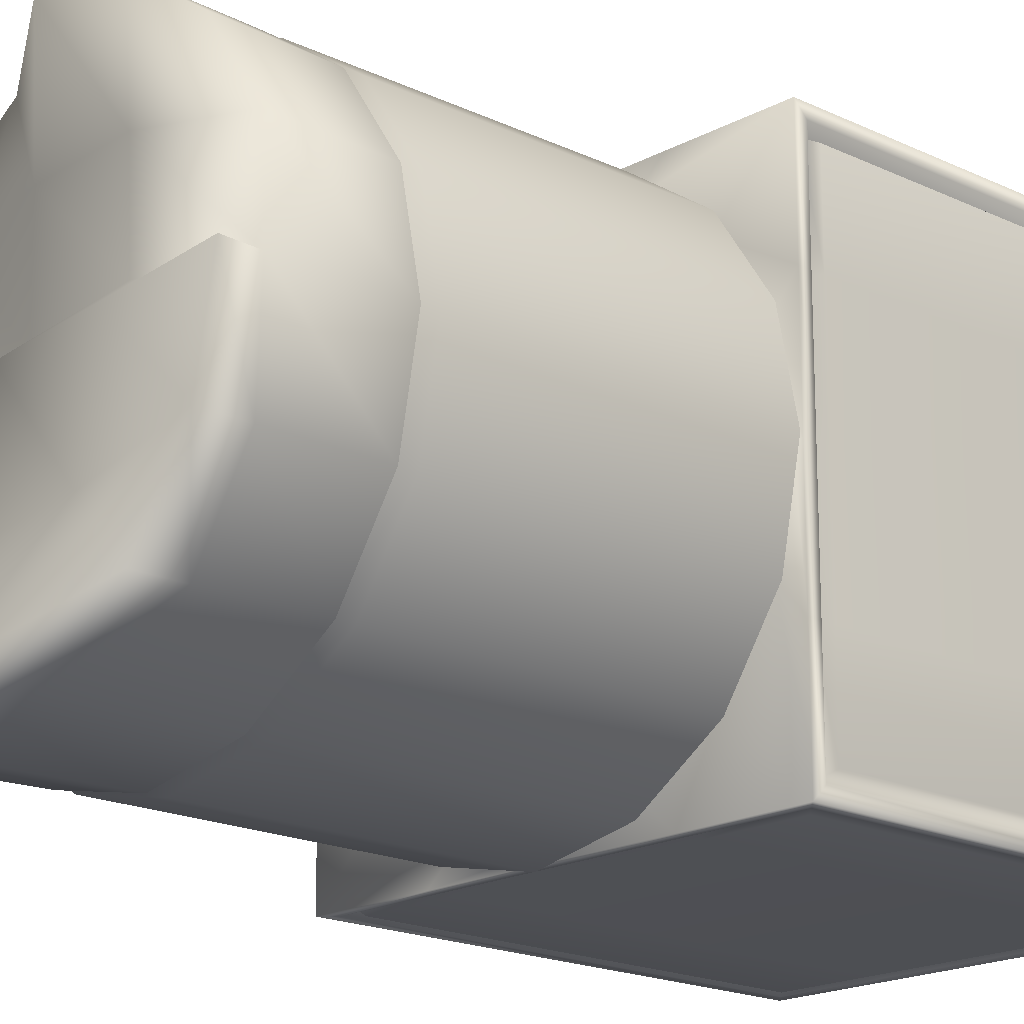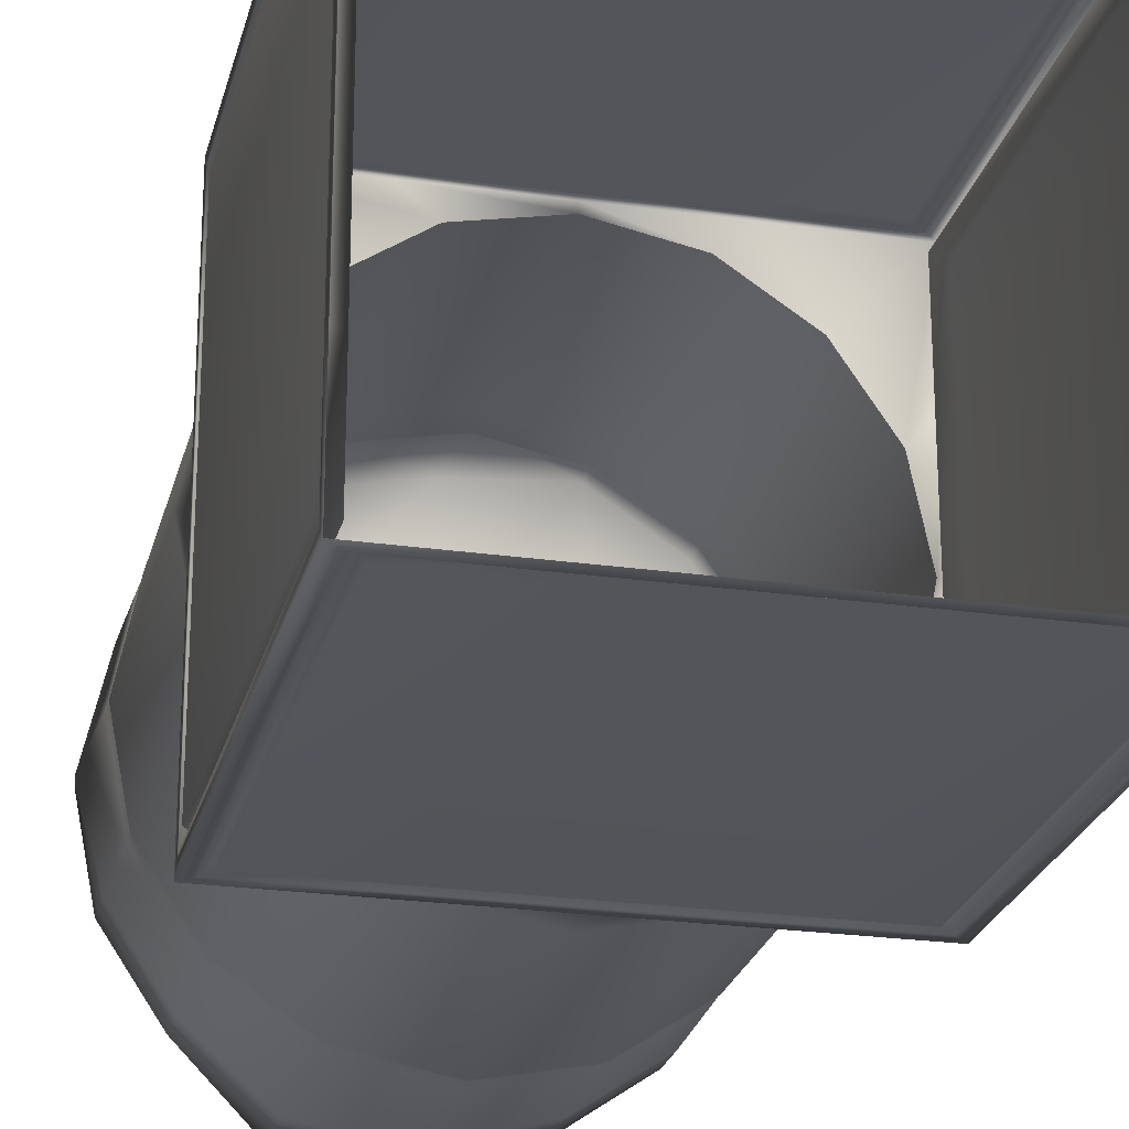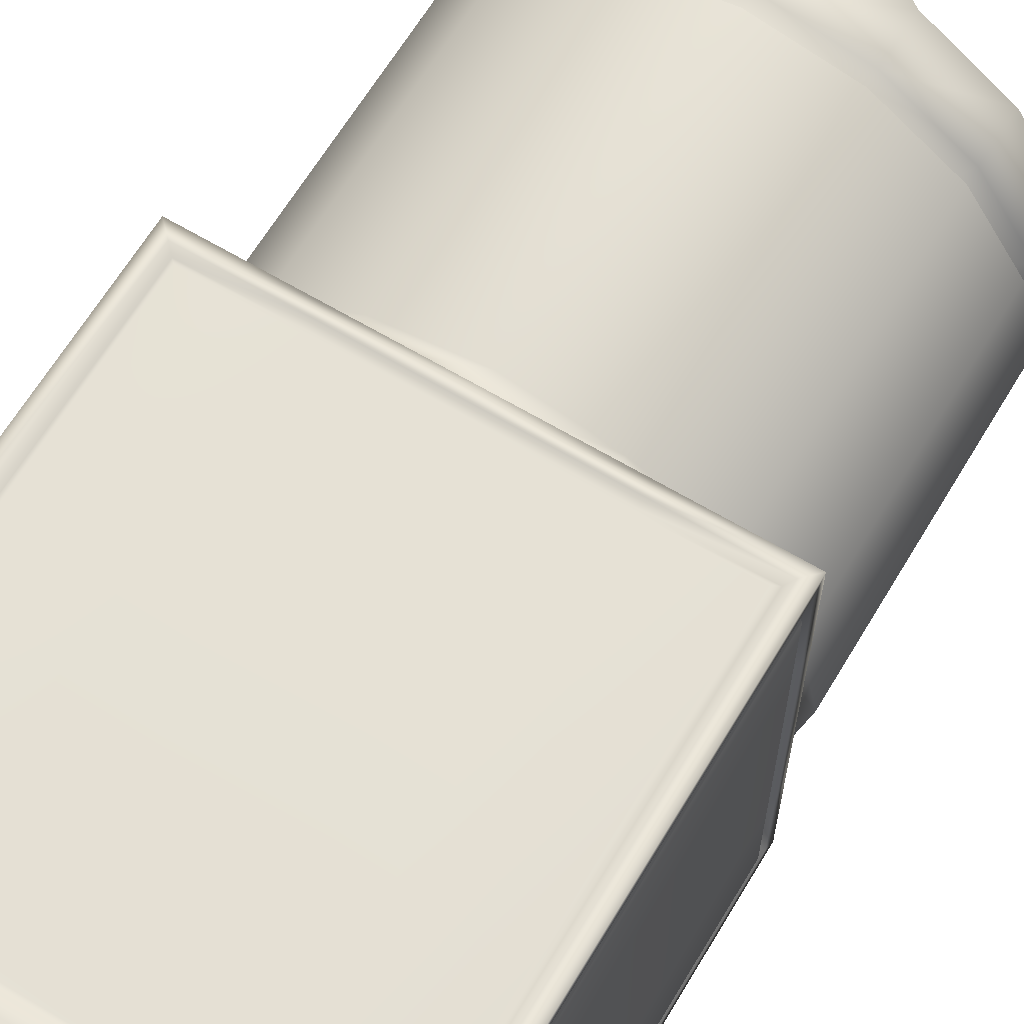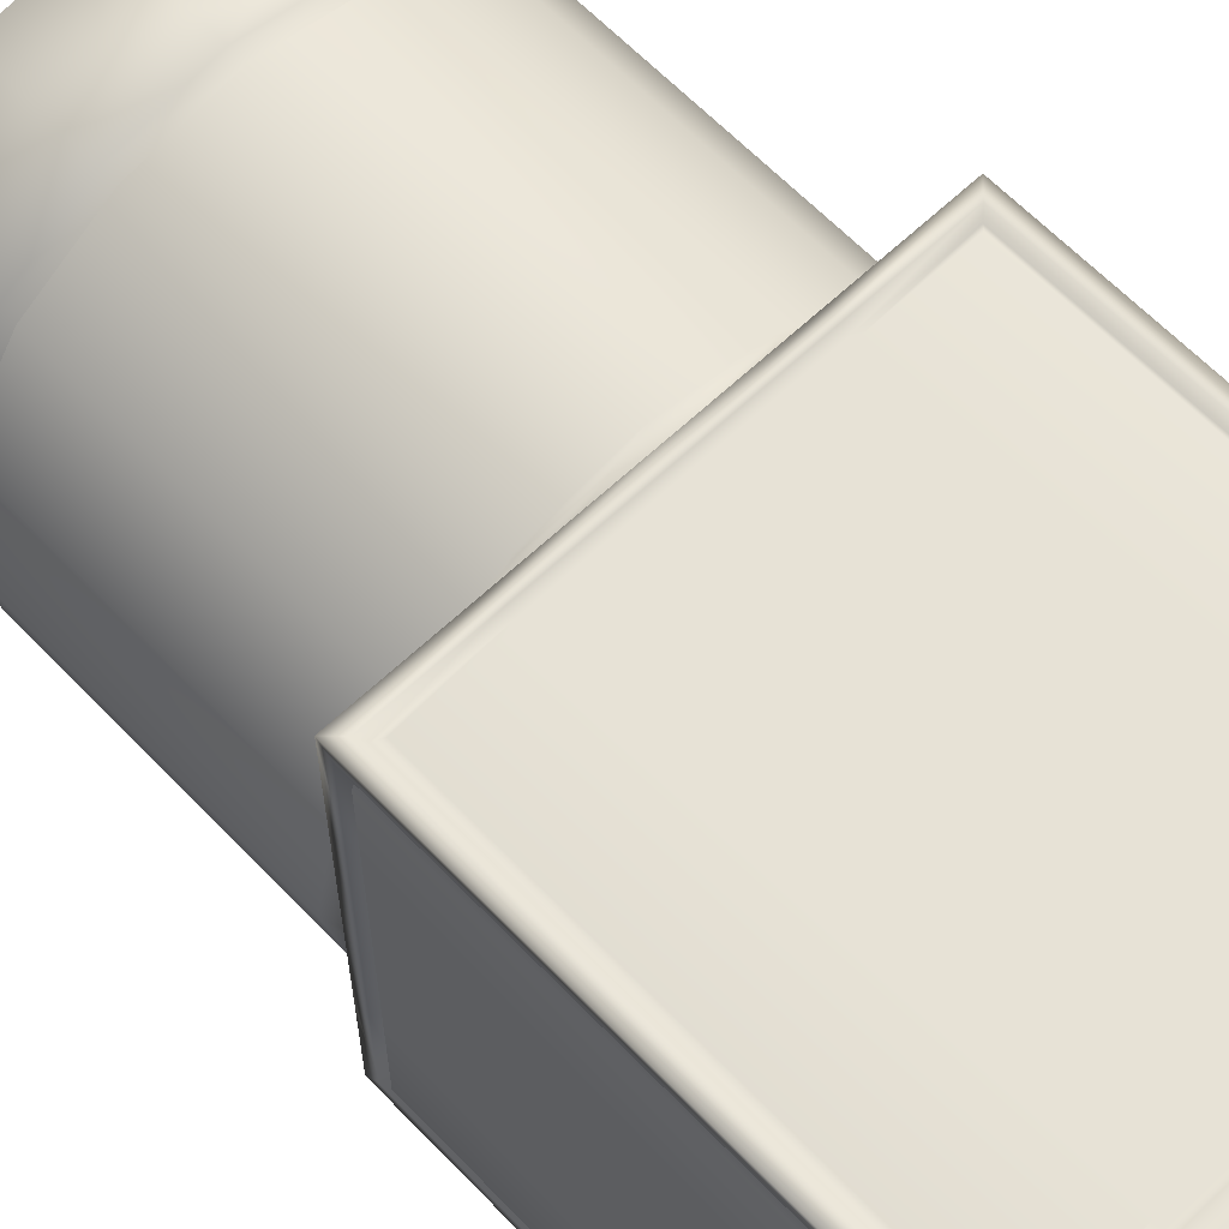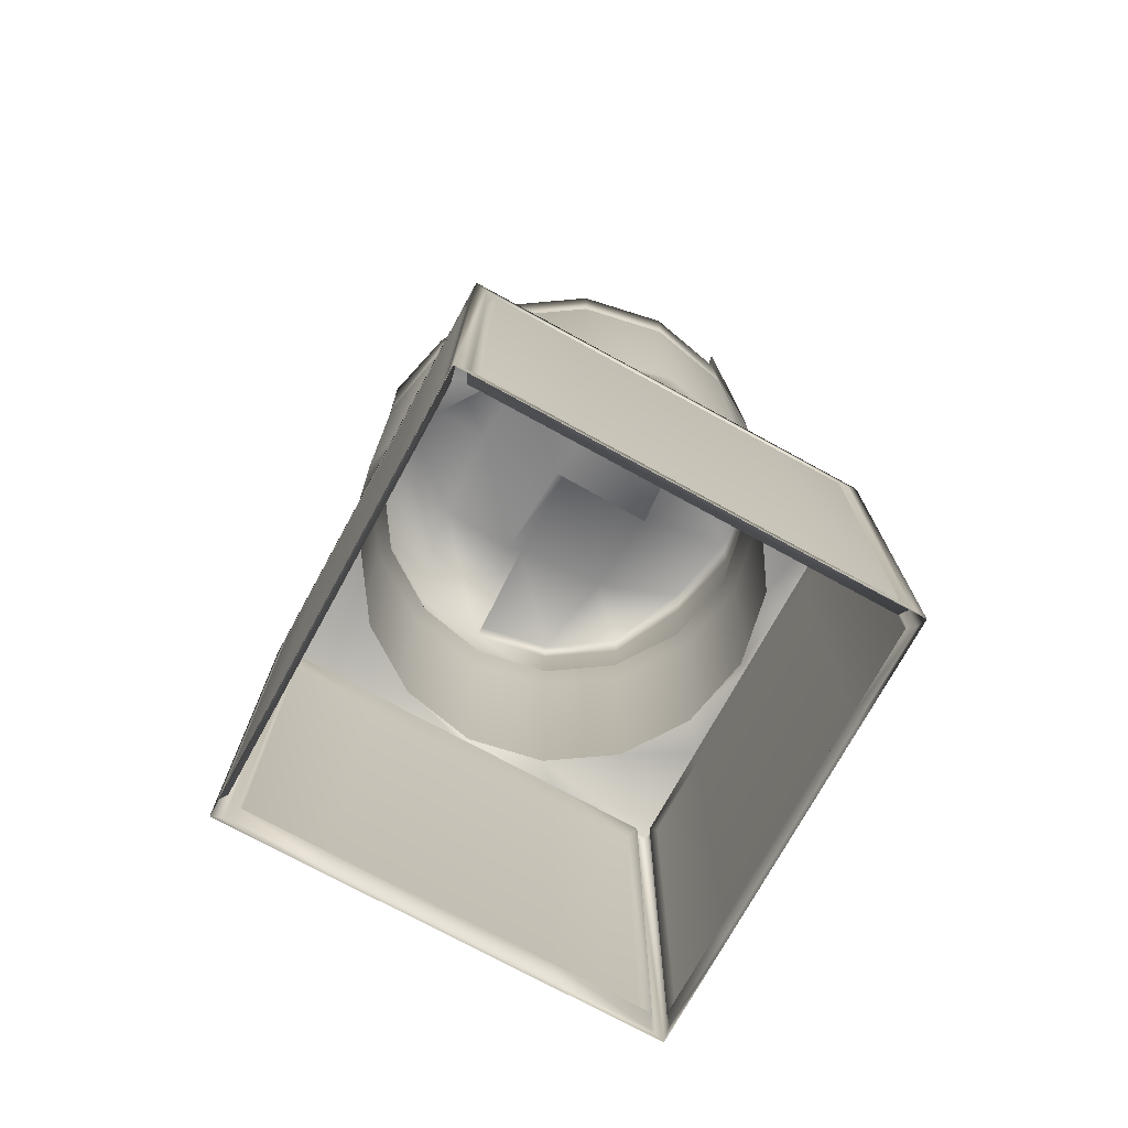
<metadata>
{"format":"obj","ext":"obj","renderer":"f3d","projection":"perspective","resolution":1024,"background":"white","views":[{"elev":-18.2,"azim":-133.2,"up":"+Z"},{"elev":-24.2,"azim":-13.4,"up":"+Z"},{"elev":65.0,"azim":30.9,"up":"+Z"},{"elev":63.3,"azim":-43.8,"up":"+Z"},{"elev":-74.2,"azim":61.3,"up":"+Y"}]}
</metadata>
<code>
v 0.3926 -0.000274 0.3934
v 0.3926 -0.000451 0.1975
v 0.3926 -0.000628 0.00153
v 0.3927 -0.000805 -0.1944
v 0.3927 -0.000982 -0.3904
v 0.3937 0.7965 0.3927
v 0.3937 0.7963 0.1968
v 0.3938 0.7961 0.000811
v 0.3938 0.796 -0.1951
v 0.3938 0.7958 -0.3911
v 0.1977 0.7968 0.3927
v 0.1979 0.7961 -0.3911
v 0.001797 0.797 0.3926
v 0.001957 0.7963 -0.3912
v -0.1941 0.7973 0.3926
v -0.194 0.7966 -0.3912
v -0.3901 0.7976 0.3925
v -0.39 0.7974 0.1966
v -0.39 0.7972 0.000651
v -0.39 0.7971 -0.1953
v -0.3899 0.7969 -0.3912
v -0.3912 0.000822 0.3933
v -0.3912 0.000645 0.1973
v -0.3911 0.000469 0.001369
v -0.3911 0.000292 -0.1946
v -0.391 0.000115 -0.3905
v -0.1953 0.000548 0.3933
v -0.1951 -0.000159 -0.3905
v 0.000683 0.000274 0.3933
v 0.000843 -0.000433 -0.3904
v 0.1966 0 0.3934
v 0.1968 -0.000707 -0.3904
v 0.2676 0.7966 0.2666
v 0.3492 0.7963 0.1447
v 0.1457 0.7968 0.3481
v 0.3778 0.7962 0.000808
v 0.3492 0.7961 -0.1431
v 0.2677 0.7961 -0.265
v 0.1458 0.7962 -0.3466
v 0.001797 0.797 0.3767
v 0.001953 0.7964 -0.3752
v -0.1421 0.7972 0.348
v -0.1419 0.7966 -0.3466
v -0.3455 0.7973 0.1445
v -0.264 0.7973 0.2665
v -0.374 0.7972 0.000655
v -0.3454 0.7971 -0.1432
v -0.2639 0.7968 -0.2651
v 0.288 0.8147 0.2869
v 0.3757 0.8145 0.1556
v 0.1567 0.815 0.3746
v 0.4066 0.8143 0.000796
v 0.3758 0.8142 -0.1541
v 0.2881 0.8142 -0.2854
v 0.1568 0.8143 -0.3731
v 0.00182 0.8152 0.4054
v 0.001984 0.8145 -0.4039
v -0.153 0.8154 0.3745
v -0.1529 0.8147 -0.3732
v -0.372 0.8155 0.1555
v -0.2843 0.8155 0.2868
v -0.4027 0.8154 0.000634
v -0.3719 0.8152 -0.1542
v -0.2842 0.815 -0.2855
v 0.3765 1.345 0.1552
v 0.3527 1.333 0.1453
v 0.3764 1.32 0.1552
v 0.2887 1.32 0.2864
v 0.2705 1.333 0.2683
v 0.2887 1.346 0.2864
v 0.1574 1.32 0.3741
v 0.1476 1.333 0.3504
v 0.1574 1.346 0.3741
v 0.002529 1.32 0.4049
v 0.002552 1.333 0.3792
v 0.002563 1.346 0.4049
v -0.1523 1.321 0.3741
v -0.1425 1.333 0.3503
v -0.1523 1.346 0.3741
v -0.2836 1.321 0.2863
v -0.2654 1.334 0.2681
v -0.2835 1.347 0.2863
v -0.3713 1.321 0.155
v -0.3475 1.334 0.1452
v -0.3712 1.347 0.155
v -0.402 1.321 0.000178
v -0.3763 1.333 0.000172
v -0.402 1.346 0.000154
v -0.3712 1.32 -0.1547
v -0.3474 1.333 -0.1448
v -0.3712 1.346 -0.1547
v -0.2835 1.32 -0.2859
v -0.2653 1.333 -0.2678
v -0.2834 1.346 -0.286
v -0.1522 1.32 -0.3736
v -0.1423 1.333 -0.3499
v -0.1521 1.346 -0.3736
v 0.002689 1.32 -0.4044
v 0.002705 1.333 -0.3787
v 0.002728 1.346 -0.4044
v 0.1575 1.319 -0.3736
v 0.1477 1.332 -0.3498
v 0.1576 1.345 -0.3736
v 0.2888 1.319 -0.2858
v 0.2706 1.332 -0.2676
v 0.2888 1.345 -0.2858
v 0.3765 1.319 -0.1545
v 0.3527 1.332 -0.1447
v 0.3765 1.345 -0.1545
v 0.4073 1.319 0.000341
v 0.3816 1.332 0.000324
v 0.4073 1.345 0.000318
v 0.2921 1.431 0.2896
v 0.3808 1.431 0.1568
v 0.193 1.467 0.1903
v 0.1593 1.431 0.3783
v 0.412 1.431 0.000243
v 0.2023 1.486 0.000149
v 0.3789 1.469 -0.1479
v 0.191 1.5 -0.1815
v 0.2923 1.522 -0.2892
v 0.1596 1.522 -0.378
v 0.002838 1.513 0.1996
v 0.002811 1.523 0.4093
v 0.008884 1.504 0.02306
v 0.002934 1.523 -0.1994
v 0.00304 1.57 -0.4092
v -0.1873 1.537 0.1902
v -0.1538 1.523 0.3781
v -0.1966 1.537 0.03184
v -0.1535 1.592 -0.3781
v -0.3752 1.523 0.1566
v -0.2865 1.523 0.2894
v -0.412 1.547 -0.005109
v -0.3752 1.523 -0.1566
v -0.2864 1.523 -0.2894
v 0.3926 0.02059 0.3725
v 0.3926 0.02044 0.1975
v 0.3927 0.02026 0.001511
v 0.3927 0.02008 -0.1944
v 0.3927 0.01992 -0.3695
v 0.3937 0.7754 0.1968
v 0.3937 0.7756 0.3718
v 0.3937 0.7753 0.000829
v 0.3938 0.7751 -0.1951
v 0.3938 0.7749 -0.3702
v -0.3901 0.7767 0.3717
v -0.3901 0.7765 0.1966
v -0.39 0.7764 0.000669
v -0.39 0.7762 -0.1953
v -0.39 0.776 -0.3703
v -0.3911 0.02153 0.1973
v -0.3912 0.02169 0.3723
v -0.3911 0.02136 0.00135
v -0.391 0.02118 -0.1946
v -0.391 0.02102 -0.3696
v 0.3717 0.03106 0.362
v 0.3718 0.03091 0.1974
v 0.3718 0.03073 0.001497
v 0.3718 0.03056 -0.1944
v 0.3719 0.03041 -0.3591
v 0.3728 0.765 0.1968
v 0.3728 0.7652 0.3614
v 0.3728 0.7648 0.000834
v 0.3729 0.7647 -0.1951
v 0.3729 0.7645 -0.3597
v -0.3692 0.7662 0.3612
v -0.3692 0.7661 0.1966
v -0.3692 0.7659 0.000683
v -0.3691 0.7657 -0.1953
v -0.3691 0.7656 -0.3599
v -0.3702 0.03195 0.1973
v -0.3703 0.0321 0.3619
v -0.3702 0.03177 0.001345
v -0.3701 0.03159 -0.1946
v -0.3701 0.03145 -0.3592
v 0.3926 0.04146 0.3516
v 0.3927 0.04132 0.1974
v 0.3927 0.04115 0.001492
v 0.3927 0.04097 -0.1944
v 0.3928 0.04083 -0.3486
v 0.3937 0.7545 0.1968
v 0.3936 0.7547 0.351
v 0.3937 0.7544 0.000848
v 0.3937 0.7542 -0.1951
v 0.3938 0.7541 -0.3493
v -0.3901 0.7558 0.3508
v -0.3901 0.7556 0.1966
v -0.3901 0.7555 0.000689
v -0.39 0.7553 -0.1953
v -0.39 0.7552 -0.3494
v -0.3911 0.04242 0.1973
v -0.3911 0.04256 0.3514
v -0.3911 0.04224 0.001331
v -0.391 0.04207 -0.1946
v -0.391 0.04193 -0.3488
v -0.3701 0.02097 -0.3905
v -0.1951 0.02073 -0.3905
v 0.00087 0.02045 -0.3905
v 0.1968 0.02018 -0.3904
v 0.3719 0.01994 -0.3904
v -0.3691 0.776 -0.3912
v -0.194 0.7757 -0.3912
v 0.001926 0.7755 -0.3911
v 0.1979 0.7752 -0.3911
v 0.3729 0.7749 -0.3911
v -0.3703 0.02168 0.3932
v -0.1952 0.02144 0.3933
v 0.000713 0.02116 0.3933
v 0.1967 0.02089 0.3934
v 0.3717 0.02064 0.3934
v -0.1942 0.7764 0.3926
v -0.3692 0.7767 0.3926
v 0.001766 0.7762 0.3926
v 0.1977 0.7759 0.3927
v 0.3728 0.7756 0.3927
v -0.3597 0.03141 -0.3801
v -0.1951 0.03118 -0.3801
v 0.000885 0.03091 -0.38
v 0.1968 0.03063 -0.38
v 0.3614 0.0304 -0.3799
v -0.3586 0.7655 -0.3808
v -0.194 0.7653 -0.3807
v 0.001911 0.765 -0.3807
v 0.1978 0.7647 -0.3806
v 0.3625 0.7645 -0.3806
v -0.3598 0.0321 0.3828
v -0.1952 0.03187 0.3828
v 0.000729 0.0316 0.3829
v 0.1967 0.03132 0.3829
v 0.3613 0.03109 0.3829
v -0.1942 0.766 0.3822
v -0.3588 0.7662 0.3821
v 0.001759 0.7657 0.3822
v 0.1977 0.7654 0.3822
v 0.3623 0.7652 0.3823
v -0.3492 0.04183 -0.3905
v -0.195 0.04162 -0.3905
v 0.000904 0.04134 -0.3905
v 0.1968 0.04107 -0.3904
v 0.351 0.04085 -0.3904
v -0.3482 0.7551 -0.3912
v -0.194 0.7548 -0.3912
v 0.001896 0.7546 -0.3911
v 0.1978 0.7543 -0.3911
v 0.352 0.7541 -0.391
v -0.3494 0.04254 0.3932
v -0.1952 0.04232 0.3933
v 0.000744 0.04205 0.3933
v 0.1967 0.04177 0.3933
v 0.3508 0.04156 0.3934
v -0.1942 0.7555 0.3926
v -0.3484 0.7558 0.3926
v 0.001736 0.7553 0.3927
v 0.1977 0.755 0.3927
v 0.3518 0.7548 0.3927
v 0.3811 1.595 -0.1565
v 0.2924 1.595 -0.2893
v 0.1597 1.62 -0.3781
v 0.1932 1.595 -0.1901
v 0.003216 1.695 -0.4093
v 0.003002 1.572 -0.1994
v 0.002934 1.551 4.8e-05
v -0.1872 1.584 -0.1902
v -0.1965 1.572 -8e-06
v -0.1534 1.702 -0.3782
v -0.3751 1.596 -0.1567
v -0.4062 1.596 -7.2e-05
v -0.2863 1.596 -0.2894
f 178 182 183 177
f 179 184 182 178
f 180 185 184 179
f 181 186 185 180
f 113 114 115 116
f 114 117 118 115
f 117 119 120 118
f 257 258 259 260
f 116 115 123 124
f 115 118 125 123
f 118 120 126 125
f 260 259 261 262
f 124 123 128 129
f 123 125 130 128
f 263 262 264 265
f 262 261 266 264
f 129 128 132 133
f 128 130 134 132
f 265 264 267 268
f 264 266 269 267
f 188 192 193 187
f 189 194 192 188
f 190 195 194 189
f 191 196 195 190
f 238 237 242 243
f 239 238 243 244
f 240 239 244 245
f 241 240 245 246
f 248 252 253 247
f 249 254 252 248
f 250 255 254 249
f 251 256 255 250
f 6 7 34 33
f 11 6 33 35
f 7 8 36 34
f 8 9 37 36
f 9 10 38 37
f 10 12 39 38
f 13 11 35 40
f 12 14 41 39
f 15 13 40 42
f 14 16 43 41
f 18 17 45 44
f 17 15 42 45
f 19 18 44 46
f 20 19 46 47
f 16 21 48 43
f 21 20 47 48
f 33 34 50 49
f 35 33 49 51
f 34 36 52 50
f 36 37 53 52
f 37 38 54 53
f 38 39 55 54
f 40 35 51 56
f 39 41 57 55
f 42 40 56 58
f 41 43 59 57
f 44 45 61 60
f 45 42 58 61
f 46 44 60 62
f 47 46 62 63
f 43 48 64 59
f 48 47 63 64
f 67 66 69 68
f 66 65 70 69
f 49 50 67 68
f 51 49 68 71
f 50 52 110 67
f 52 53 107 110
f 53 54 104 107
f 54 55 101 104
f 56 51 71 74
f 55 57 98 101
f 58 56 74 77
f 57 59 95 98
f 60 61 80 83
f 61 58 77 80
f 62 60 83 86
f 63 62 86 89
f 59 64 92 95
f 64 63 89 92
f 73 70 113 116
f 76 73 116 124
f 79 76 124 129
f 82 79 129 133
f 85 82 133 132
f 88 85 132 134
f 91 88 134 135
f 94 91 135 136
f 68 69 72 71
f 69 70 73 72
f 71 72 75 74
f 72 73 76 75
f 74 75 78 77
f 75 76 79 78
f 77 78 81 80
f 78 79 82 81
f 80 81 84 83
f 81 82 85 84
f 83 84 87 86
f 84 85 88 87
f 86 87 90 89
f 87 88 91 90
f 89 90 93 92
f 90 91 94 93
f 92 93 96 95
f 93 94 97 96
f 95 96 99 98
f 96 97 100 99
f 98 99 102 101
f 99 100 103 102
f 101 102 105 104
f 102 103 106 105
f 104 105 108 107
f 105 106 109 108
f 107 108 111 110
f 108 109 112 111
f 65 66 111 112
f 66 67 110 111
f 65 114 113 70
f 112 117 114 65
f 109 119 117 112
f 106 121 119 109
f 103 122 121 106
f 100 127 122 103
f 97 131 127 100
f 94 136 131 97
f 1 2 138 137
f 2 3 139 138
f 3 4 140 139
f 4 5 141 140
f 141 5 10 146
f 7 6 143 142
f 143 6 1 137
f 8 7 142 144
f 9 8 144 145
f 10 9 145 146
f 17 18 148 147
f 18 19 149 148
f 19 20 150 149
f 20 21 151 150
f 151 21 26 156
f 23 22 153 152
f 153 22 17 147
f 24 23 152 154
f 25 24 154 155
f 26 25 155 156
f 137 138 158 157
f 138 139 159 158
f 139 140 160 159
f 140 141 161 160
f 161 141 146 166
f 142 143 163 162
f 163 143 137 157
f 144 142 162 164
f 145 144 164 165
f 146 145 165 166
f 147 148 168 167
f 148 149 169 168
f 149 150 170 169
f 150 151 171 170
f 171 151 156 176
f 152 153 173 172
f 173 153 147 167
f 154 152 172 174
f 155 154 174 175
f 156 155 175 176
f 157 158 178 177
f 158 159 179 178
f 159 160 180 179
f 160 161 181 180
f 181 161 166 186
f 162 163 183 182
f 177 183 163 157
f 164 162 182 184
f 165 164 184 185
f 166 165 185 186
f 167 168 188 187
f 168 169 189 188
f 169 170 190 189
f 170 171 191 190
f 191 171 176 196
f 172 173 193 192
f 187 193 173 167
f 174 172 192 194
f 175 174 194 195
f 176 175 195 196
f 28 26 197 198
f 197 26 21 202
f 30 28 198 199
f 32 30 199 200
f 5 32 200 201
f 21 16 203 202
f 16 14 204 203
f 14 12 205 204
f 12 10 206 205
f 206 10 5 201
f 22 27 208 207
f 27 29 209 208
f 29 31 210 209
f 31 1 211 210
f 211 1 6 216
f 15 17 213 212
f 213 17 22 207
f 13 15 212 214
f 11 13 214 215
f 6 11 215 216
f 198 197 217 218
f 217 197 202 222
f 199 198 218 219
f 200 199 219 220
f 201 200 220 221
f 202 203 223 222
f 203 204 224 223
f 204 205 225 224
f 205 206 226 225
f 226 206 201 221
f 207 208 228 227
f 208 209 229 228
f 209 210 230 229
f 210 211 231 230
f 231 211 216 236
f 212 213 233 232
f 233 213 207 227
f 214 212 232 234
f 215 214 234 235
f 216 215 235 236
f 218 217 237 238
f 237 217 222 242
f 219 218 238 239
f 220 219 239 240
f 221 220 240 241
f 222 223 243 242
f 223 224 244 243
f 224 225 245 244
f 225 226 246 245
f 241 246 226 221
f 227 228 248 247
f 228 229 249 248
f 229 230 250 249
f 230 231 251 250
f 251 231 236 256
f 232 233 253 252
f 247 253 233 227
f 234 232 252 254
f 235 234 254 255
f 236 235 255 256
f 119 121 258 257
f 121 122 259 258
f 120 119 257 260
f 122 127 261 259
f 126 120 260 262
f 125 126 262 263
f 130 125 263 265
f 127 131 266 261
f 135 134 268 267
f 134 130 265 268
f 131 136 269 266
f 136 135 267 269

</code>
